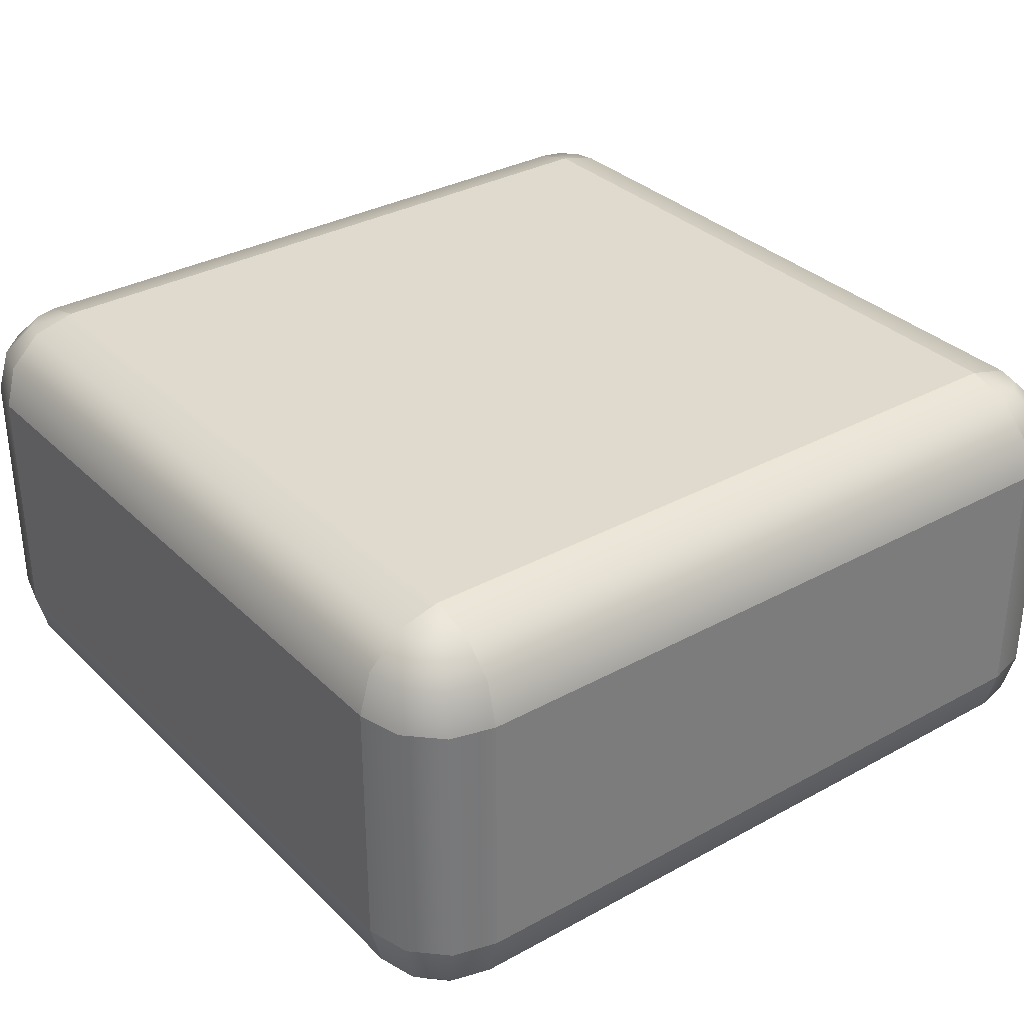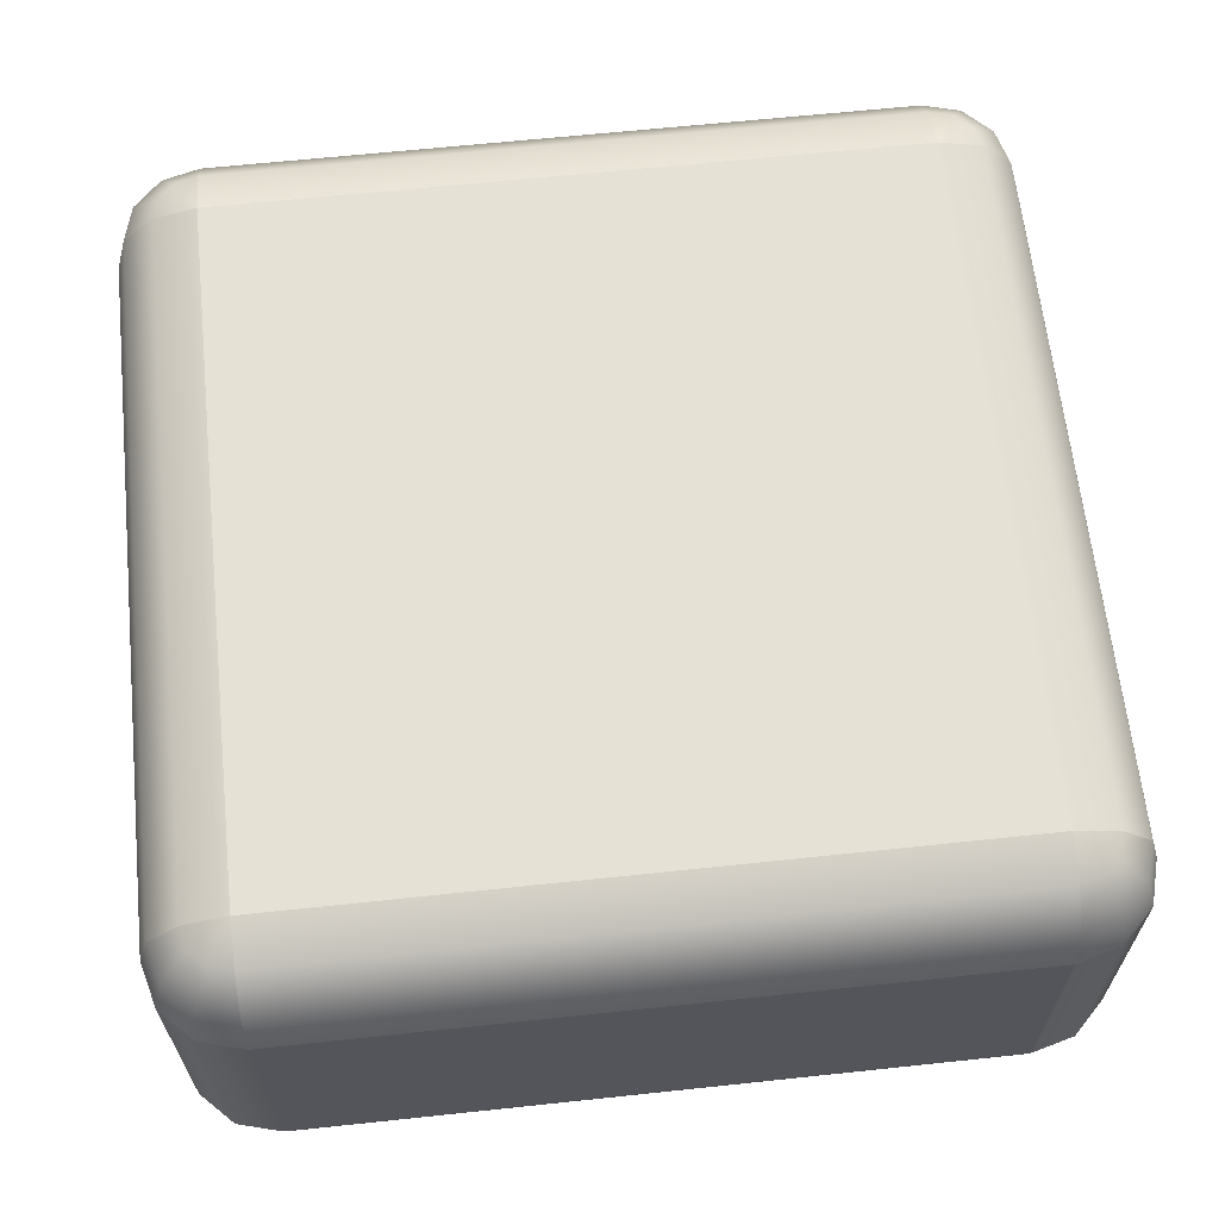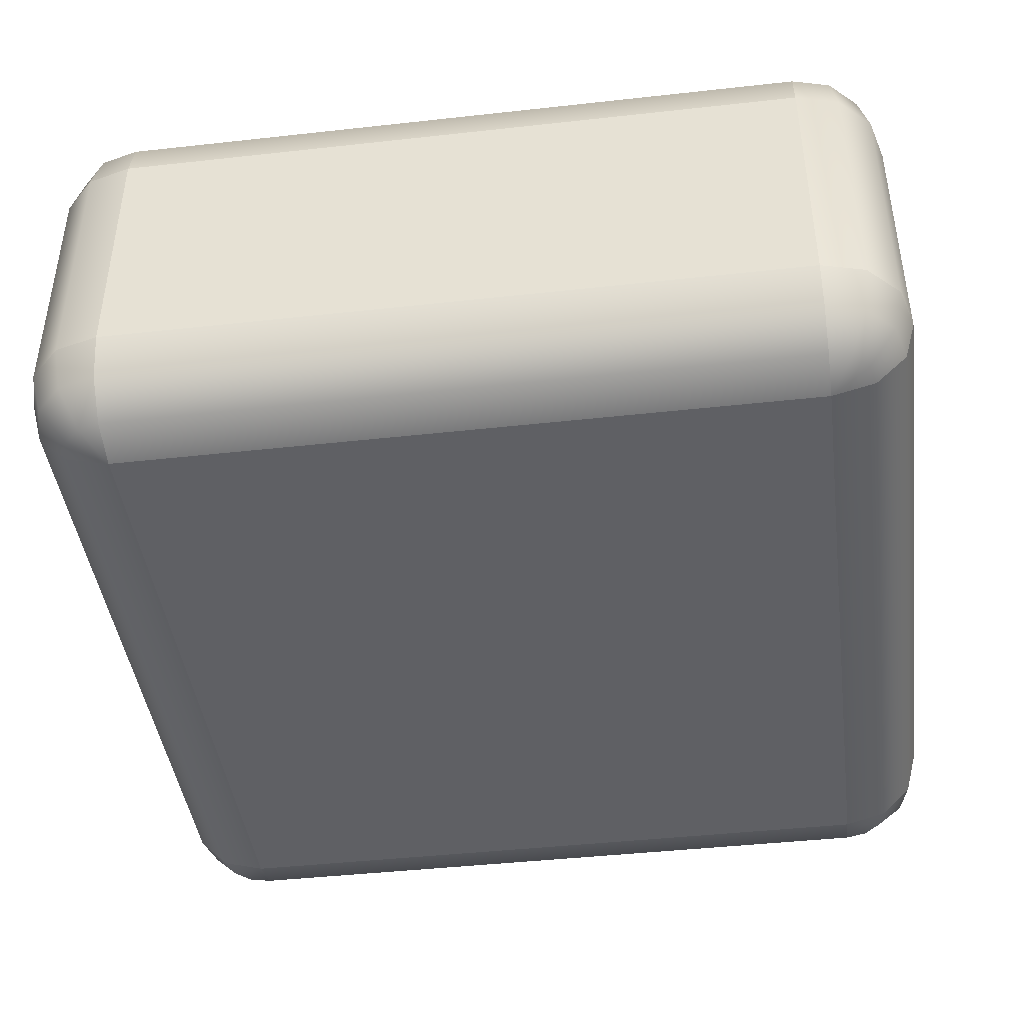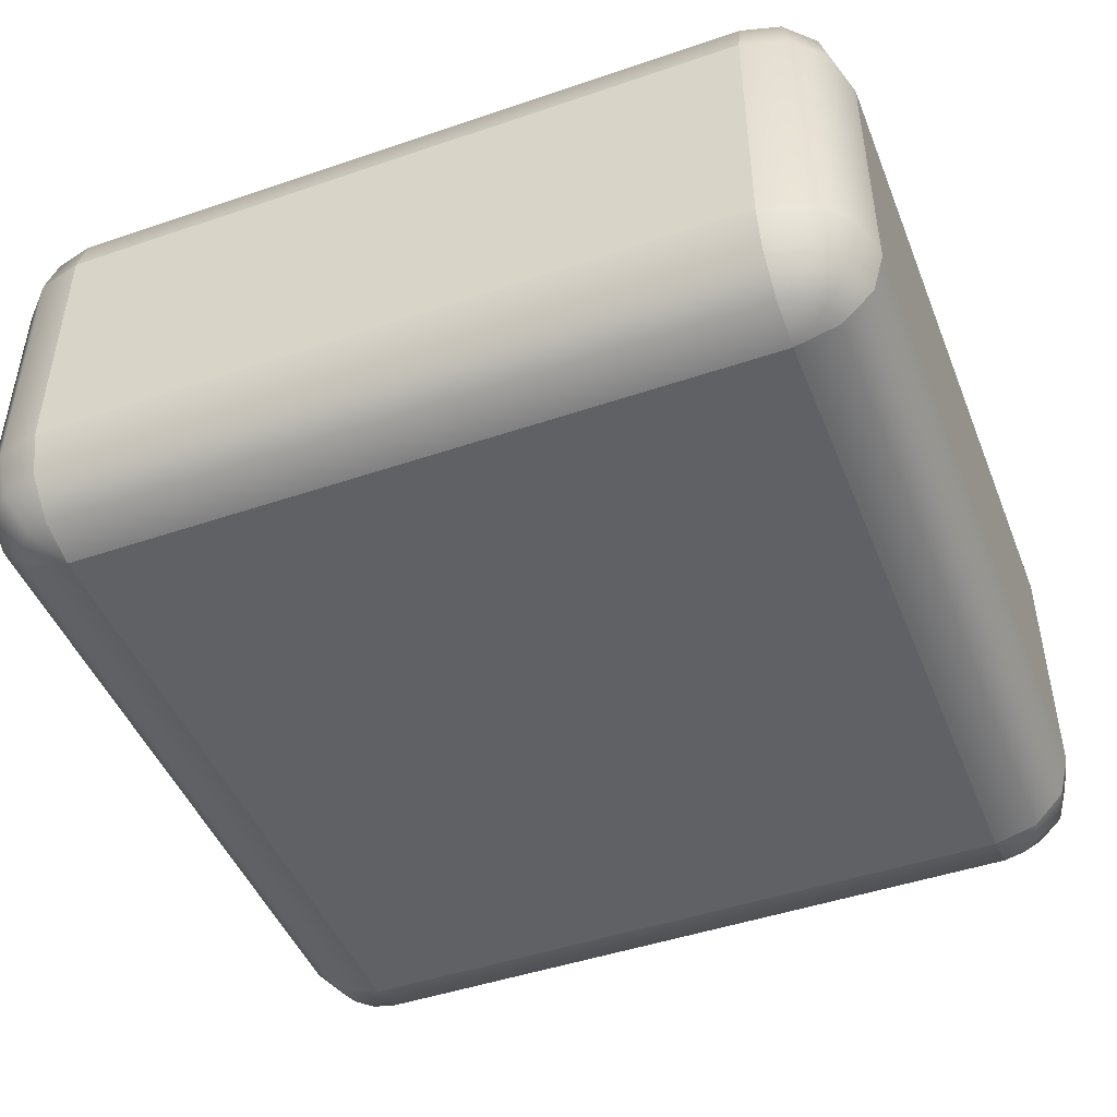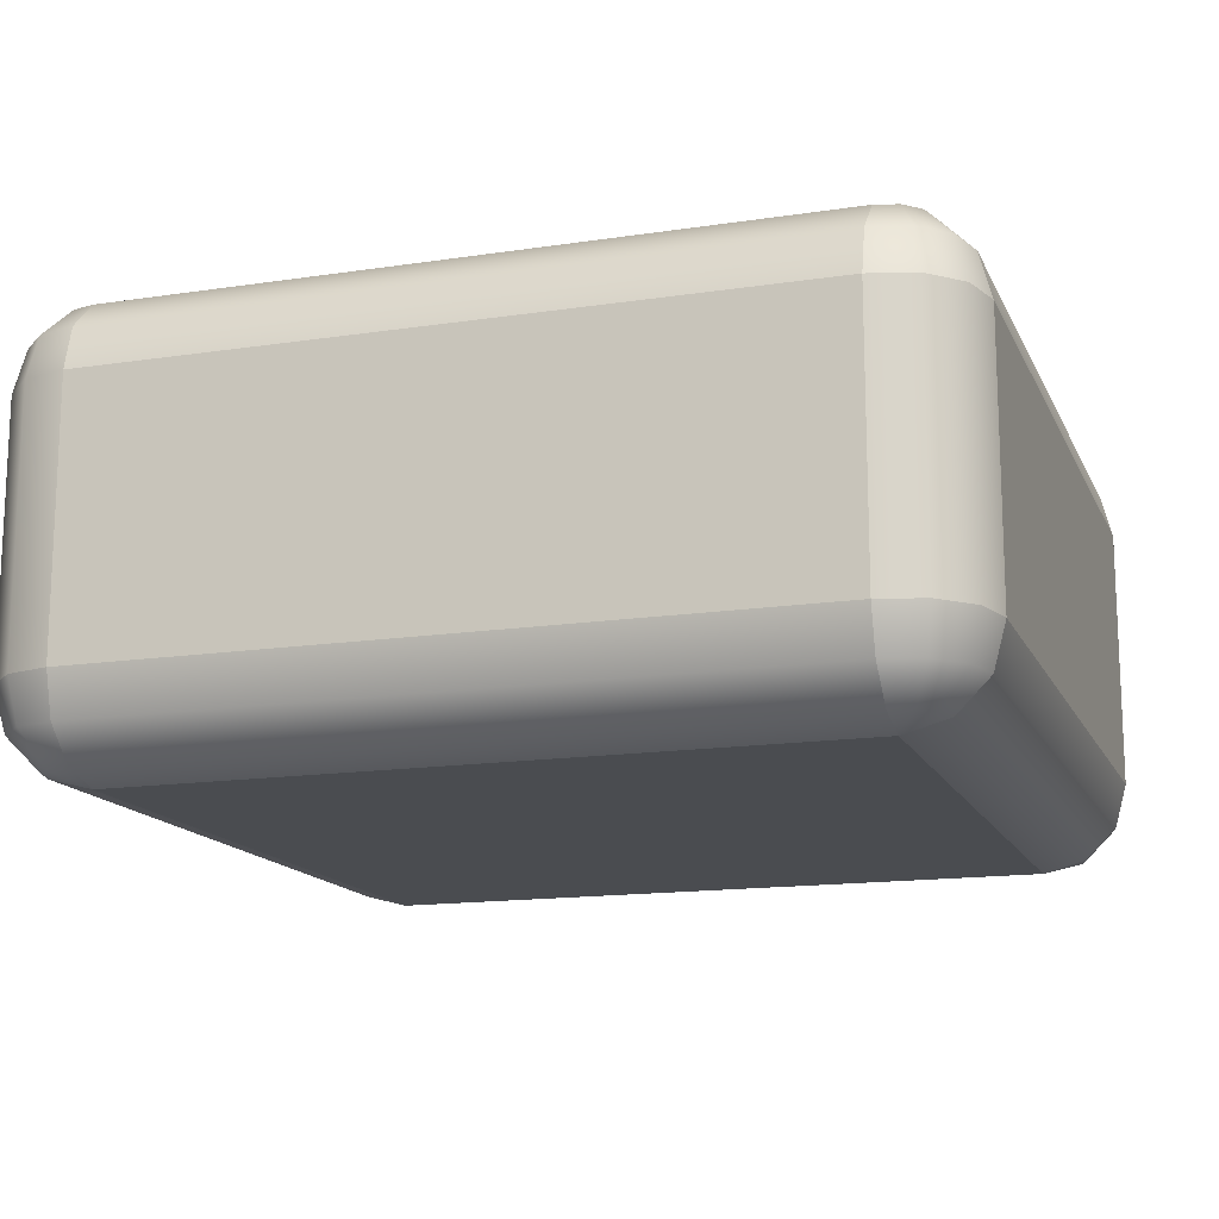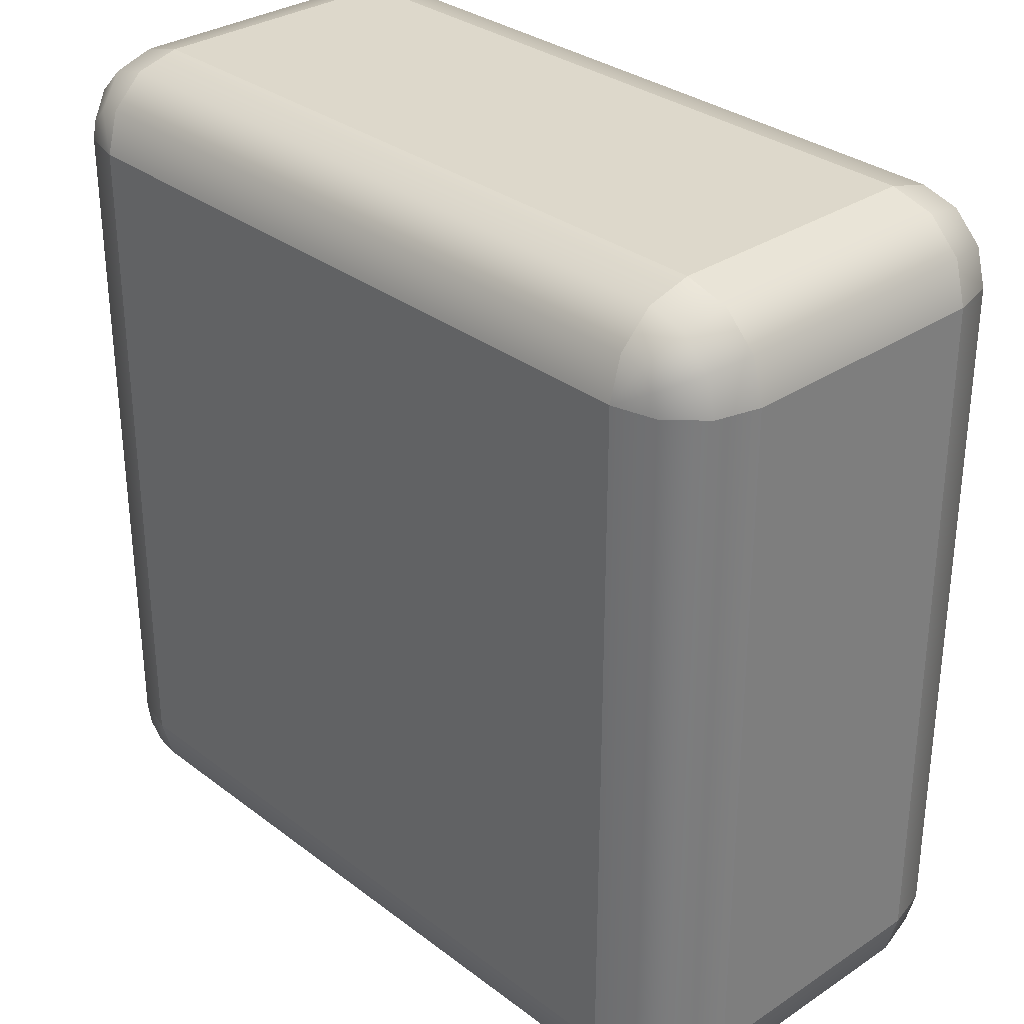
<metadata>
{"format":"obj","ext":"obj","renderer":"f3d","projection":"perspective","resolution":1024,"background":"white","views":[{"elev":32.8,"azim":-37.2,"up":"+Y"},{"elev":64.1,"azim":83.9,"up":"+Y"},{"elev":-43.2,"azim":-172.5,"up":"+Y"},{"elev":-46.7,"azim":-158.8,"up":"+Y"},{"elev":-14.9,"azim":-71.9,"up":"+Y"},{"elev":31.5,"azim":46.9,"up":"+Z"}]}
</metadata>
<code>
g blockRoundedLow
v -0.4 0.5 0.4
v -0.4 0.4866 0.45
v -0.425 0.4866 0.4433
v -0.4 0 -0.4
v -0.4433 0.0134 -0.425
v -0.45 0.0134 -0.4
v -0.4 0.0134 0.45
v -0.4 0 0.4
v -0.425 0.0134 0.4433
v -0.4 0.0134 -0.45
v -0.425 0.0134 -0.4433
v 0.4433 0.0134 -0.425
v 0.425 0.0134 -0.4433
v 0.4 0 -0.4
v 0.45 0.0134 -0.4
v -0.4433 0.4866 0.425
v -0.45 0.4866 0.4
v 0.4 0.0134 -0.45
v 0.425 0.0134 0.4433
v 0.4433 0.0134 0.425
v 0.4 0 0.4
v 0.4 0.0134 0.45
v 0.45 0.0134 0.4
v -0.4433 0.4866 -0.425
v -0.4 0.5 -0.4
v -0.45 0.4866 -0.4
v -0.425 0.4866 -0.4433
v -0.4 0.4866 -0.45
v 0.4 0.5 0.4
v 0.425 0.4866 0.4433
v 0.4 0.4866 0.45
v -0.4433 0.0134 0.425
v 0.4433 0.4866 -0.425
v 0.45 0.4866 -0.4
v 0.4 0.5 -0.4
v 0.4433 0.4866 0.425
v 0.4 0.4866 -0.45
v 0.425 0.4866 -0.4433
v 0.45 0.4866 0.4
v -0.45 0.0134 0.4
v -0.5 0.1 -0.4
v -0.5 0.4 -0.4
v -0.5 0.1 0.4
v -0.5 0.4 0.4
v -0.4 0.1 -0.5
v 0.4 0.1 -0.5
v -0.4 0.4 -0.5
v 0.4 0.4 -0.5
v 0.5 0.4 -0.4
v 0.5 0.1 -0.4
v 0.5 0.4 0.4
v 0.5 0.1 0.4
v 0.4 0.1 0.5
v -0.4 0.1 0.5
v 0.4 0.4 0.5
v -0.4 0.4 0.5
v -0.4 0.05 0.4866
v -0.4433 0.05 0.475
v -0.45 0.1 0.4866
v -0.475 0.05 0.4433
v -0.4866 0.1 0.45
v -0.475 0.05 -0.4433
v -0.4866 0.05 -0.4
v 0.4433 0.05 -0.475
v 0.4 0.05 -0.4866
v -0.4433 0.05 -0.475
v 0.4433 0.05 0.475
v 0.4 0.05 0.4866
v 0.475 0.05 0.4433
v 0.4866 0.1 0.45
v 0.45 0.1 0.4866
v 0.4866 0.05 0.4
v 0.4866 0.1 -0.45
v 0.475 0.05 -0.4433
v 0.4866 0.05 -0.4
v -0.4 0.05 -0.4866
v -0.4866 0.05 0.4
v -0.45 0.1 -0.4866
v 0.45 0.1 -0.4866
v -0.4866 0.1 -0.45
v -0.4866 0.45 0.4
v -0.475 0.45 0.4433
v -0.4433 0.45 0.475
v -0.4 0.45 0.4866
v -0.4866 0.4 0.45
v -0.45 0.4 0.4866
v -0.4 0.45 -0.4866
v 0.4 0.45 -0.4866
v 0.4866 0.45 -0.4
v 0.4866 0.45 0.4
v -0.4866 0.4 -0.45
v -0.45 0.4 -0.4866
v -0.4866 0.45 -0.4
v 0.4 0.45 0.4866
v 0.45 0.4 -0.4866
v 0.4866 0.4 -0.45
v 0.4866 0.4 0.45
v 0.45 0.4 0.4866
v -0.475 0.45 -0.4433
v -0.4433 0.45 -0.475
v 0.4433 0.45 0.475
v 0.475 0.45 0.4433
v 0.475 0.45 -0.4433
v 0.4433 0.45 -0.475
f 3 2 1
f 6 5 4
f 9 8 7
f 11 10 4
f 14 13 12
f 14 12 15
f 5 11 4
f 17 16 1
f 18 13 14
f 21 20 19
f 16 3 1
f 21 19 22
f 21 23 20
f 26 25 24
f 24 25 27
f 27 25 28
f 31 30 29
f 32 8 9
f 35 34 33
f 29 30 36
f 35 38 37
f 29 36 39
f 35 33 38
f 40 8 32
f 8 14 21
f 14 8 4
f 43 42 41
f 42 43 44
f 25 29 35
f 29 25 1
f 47 46 45
f 46 47 48
f 51 50 49
f 50 51 52
f 55 54 53
f 54 55 56
f 58 7 57
f 7 58 9
f 54 58 57
f 58 54 59
f 58 32 9
f 32 58 60
f 58 61 60
f 61 58 59
f 5 63 62
f 63 5 6
f 13 65 64
f 65 13 18
f 5 66 11
f 66 5 62
f 68 19 67
f 19 68 22
f 70 67 69
f 67 70 71
f 70 72 52
f 72 70 69
f 50 74 73
f 74 50 75
f 11 76 10
f 76 11 66
f 60 43 77
f 43 60 61
f 78 76 66
f 76 78 45
f 75 12 74
f 12 75 15
f 69 23 72
f 23 69 20
f 12 64 74
f 64 12 13
f 46 64 65
f 64 46 79
f 66 80 78
f 80 66 62
f 71 68 67
f 68 71 53
f 82 17 81
f 17 82 16
f 62 41 80
f 41 62 63
f 73 64 79
f 64 73 74
f 16 83 3
f 83 16 82
f 67 20 69
f 20 67 19
f 3 84 2
f 84 3 83
f 85 81 44
f 81 85 82
f 84 86 56
f 86 84 83
f 85 83 82
f 83 85 86
f 28 88 87
f 88 28 37
f 28 35 37
f 35 28 25
f 39 89 34
f 89 39 90
f 87 48 47
f 48 87 88
f 35 39 34
f 39 35 29
f 90 49 89
f 49 90 51
f 40 63 6
f 63 40 77
f 77 41 63
f 41 77 43
f 40 4 8
f 4 40 6
f 41 91 80
f 91 41 42
f 80 92 78
f 92 80 91
f 92 45 78
f 45 92 47
f 10 65 18
f 65 10 76
f 45 65 76
f 65 45 46
f 4 18 14
f 18 4 10
f 21 15 23
f 15 21 14
f 72 15 75
f 15 72 23
f 52 75 50
f 75 52 72
f 7 21 22
f 21 7 8
f 59 85 61
f 85 59 86
f 56 59 54
f 59 56 86
f 1 31 29
f 31 1 2
f 44 93 42
f 93 44 81
f 26 1 25
f 1 26 17
f 31 84 94
f 84 31 2
f 94 56 55
f 56 94 84
f 57 22 68
f 22 57 7
f 53 57 68
f 57 53 54
f 61 44 43
f 44 61 85
f 81 26 93
f 26 81 17
f 48 79 46
f 79 48 95
f 49 73 96
f 73 49 50
f 96 79 95
f 79 96 73
f 97 52 51
f 52 97 70
f 98 70 97
f 70 98 71
f 98 53 71
f 53 98 55
f 93 24 99
f 24 93 26
f 100 24 27
f 24 100 99
f 100 28 87
f 28 100 27
f 42 99 91
f 99 42 93
f 101 55 98
f 55 101 94
f 36 90 39
f 90 36 102
f 104 33 103
f 33 104 38
f 102 51 90
f 51 102 97
f 100 47 92
f 47 100 87
f 33 89 103
f 89 33 34
f 36 101 102
f 101 36 30
f 88 38 104
f 38 88 37
f 104 96 95
f 96 104 103
f 30 94 101
f 94 30 31
f 32 77 40
f 77 32 60
f 91 100 92
f 100 91 99
f 103 49 96
f 49 103 89
f 101 97 102
f 97 101 98
f 88 95 48
f 95 88 104

</code>
